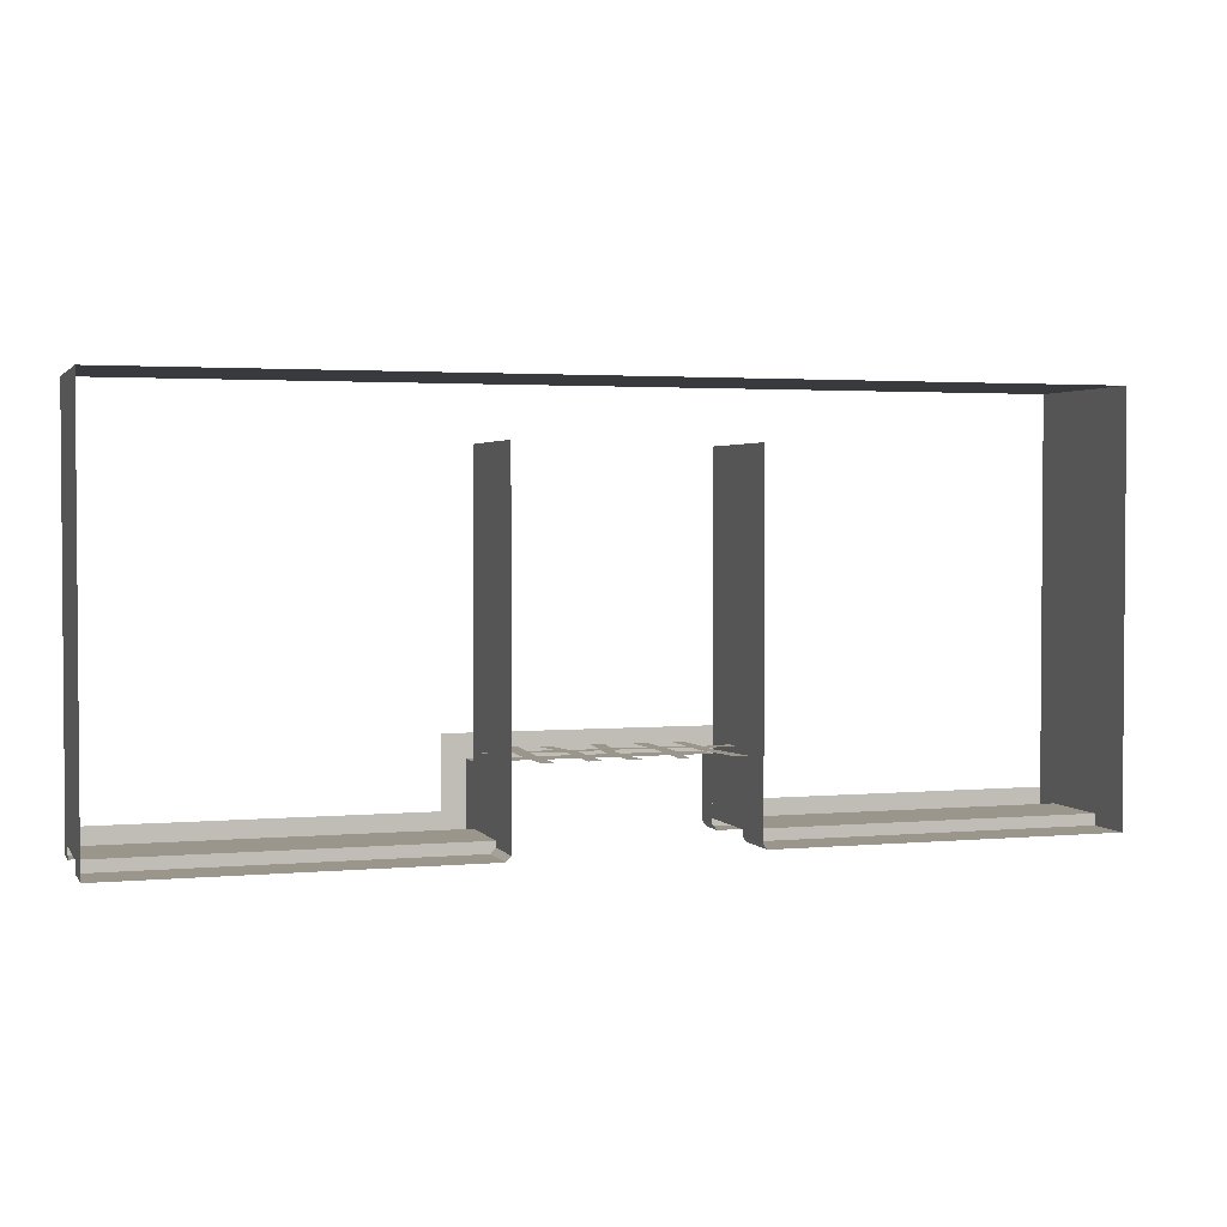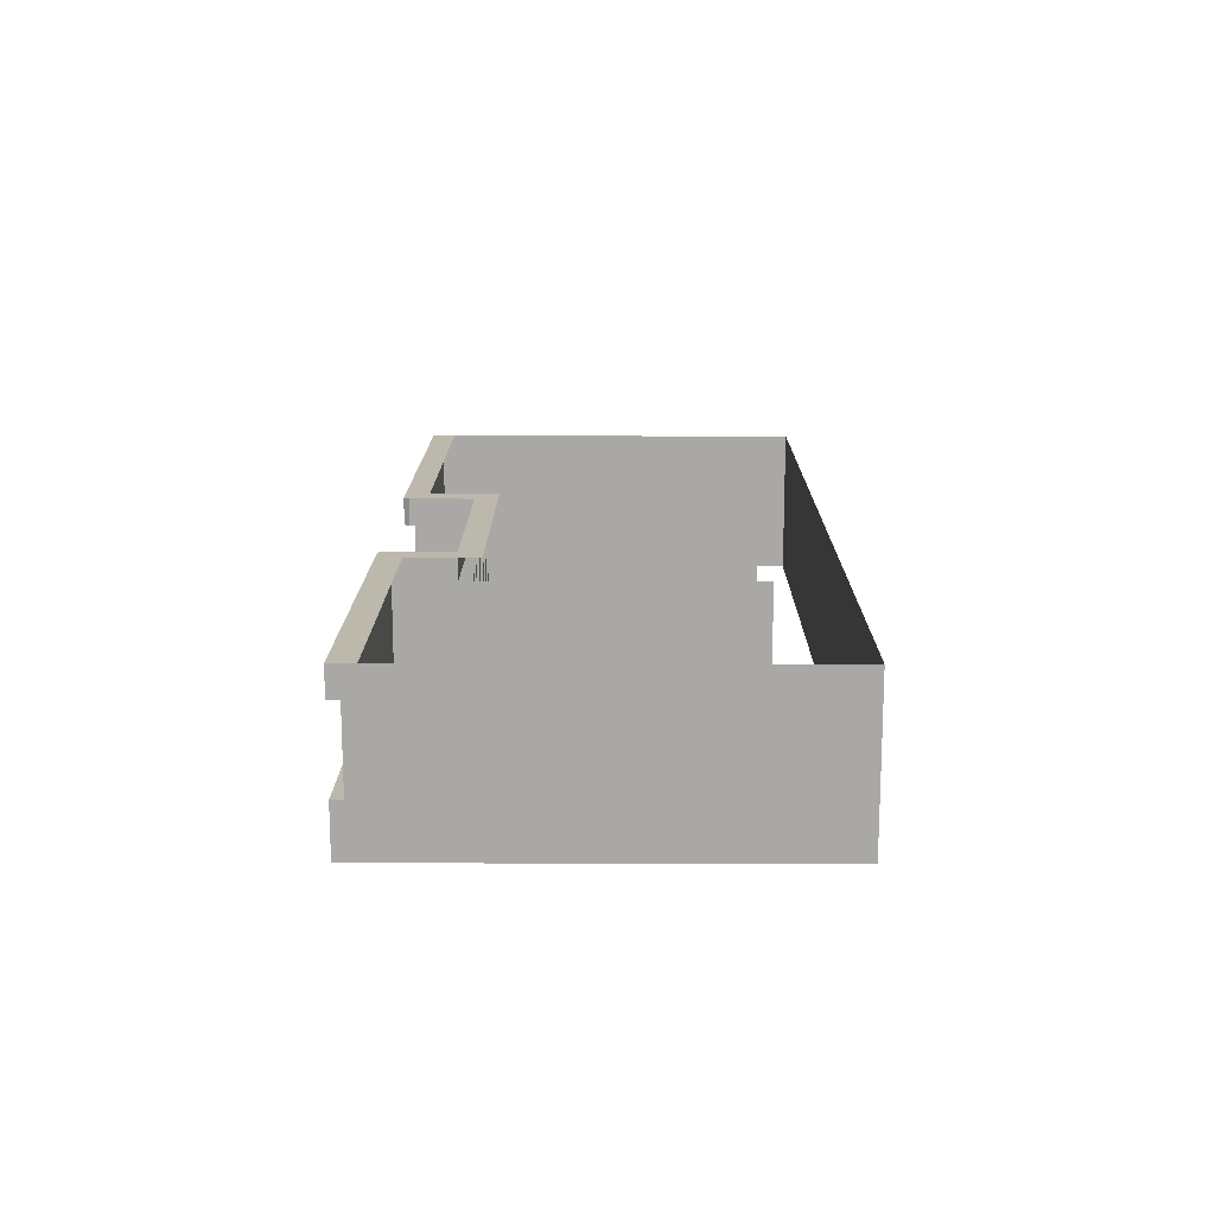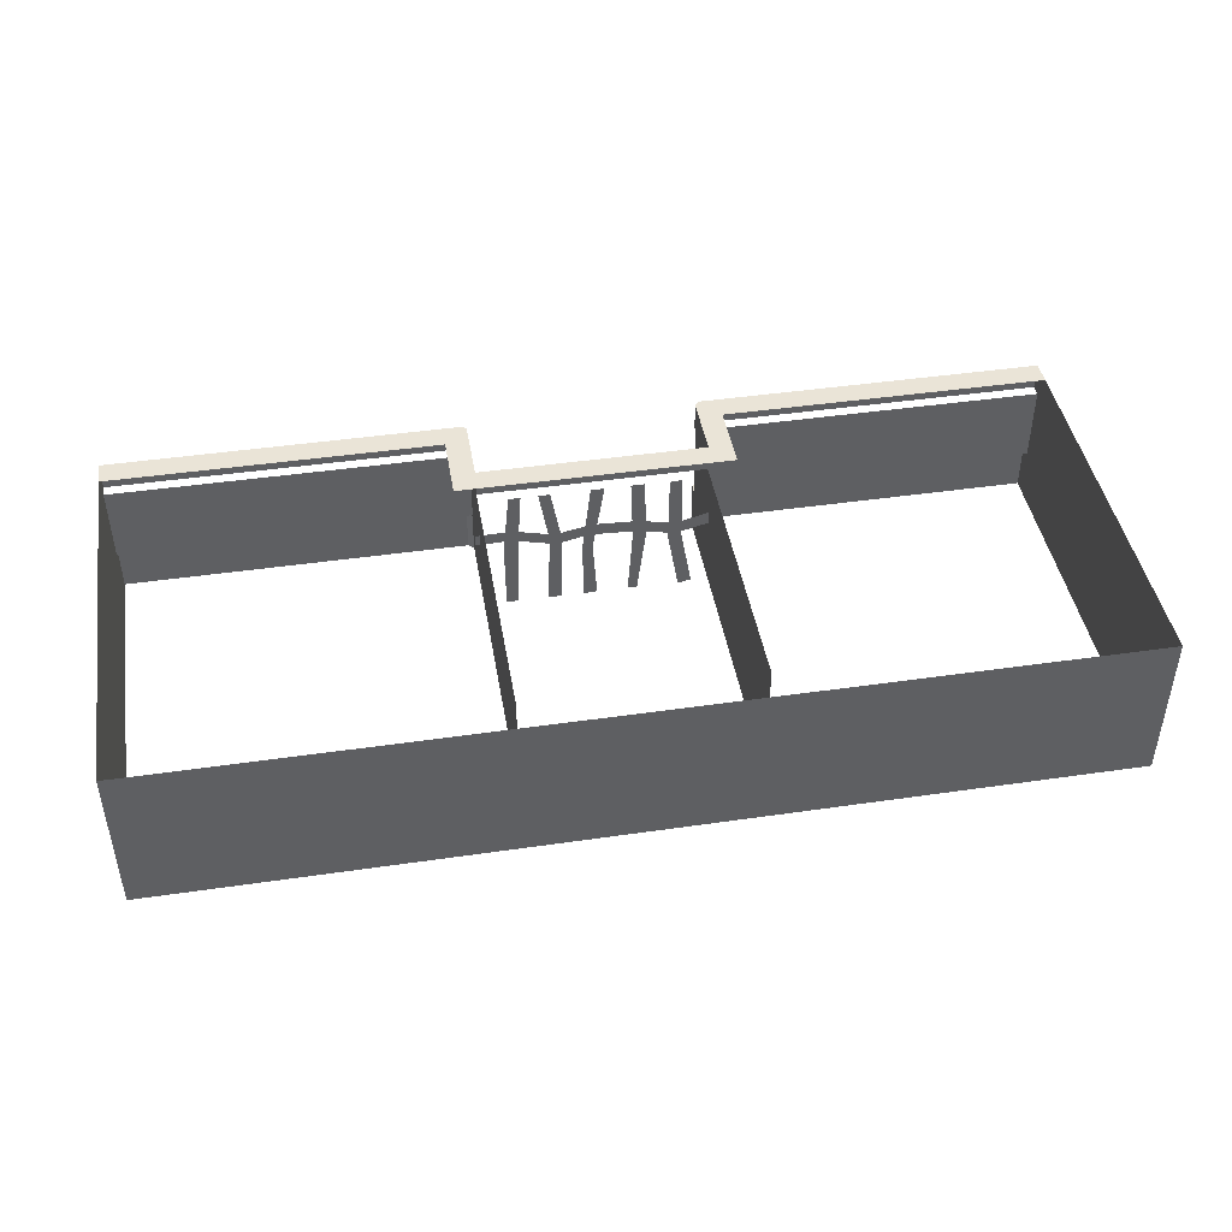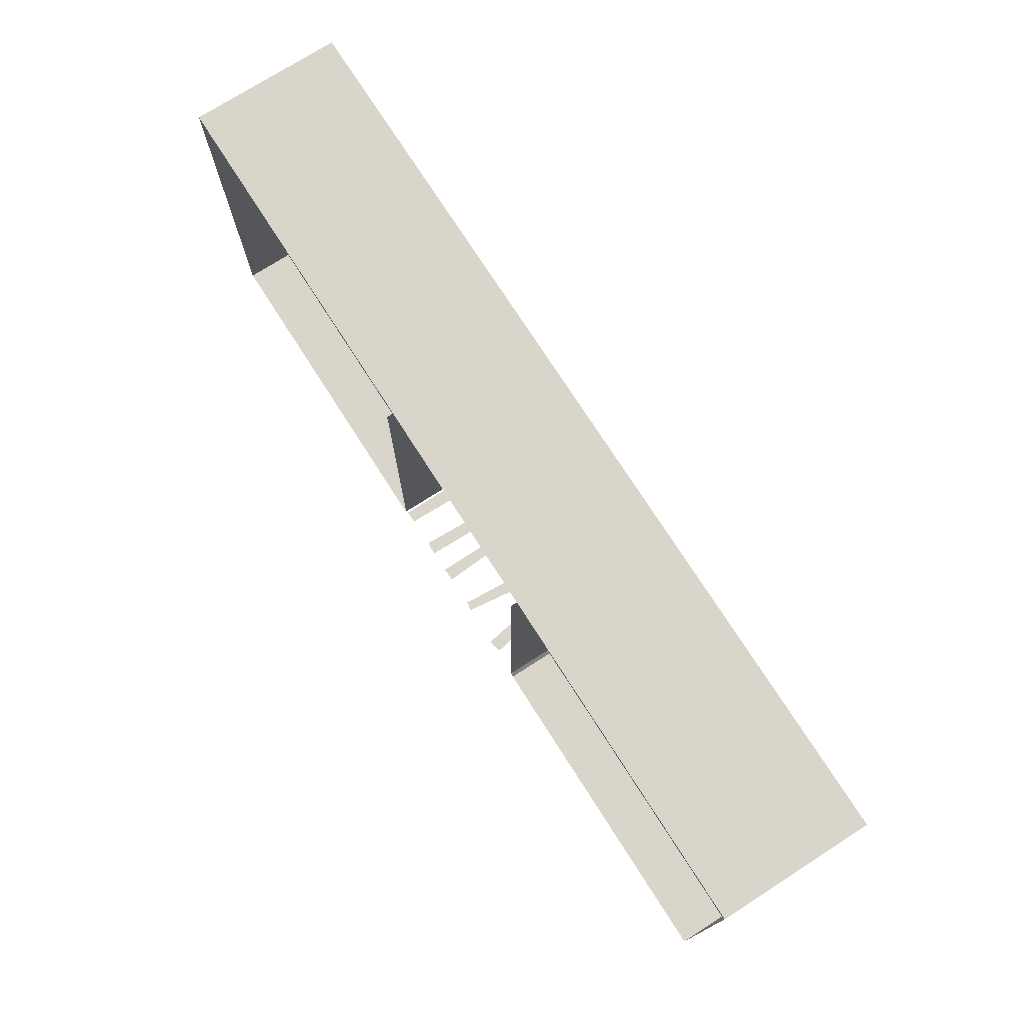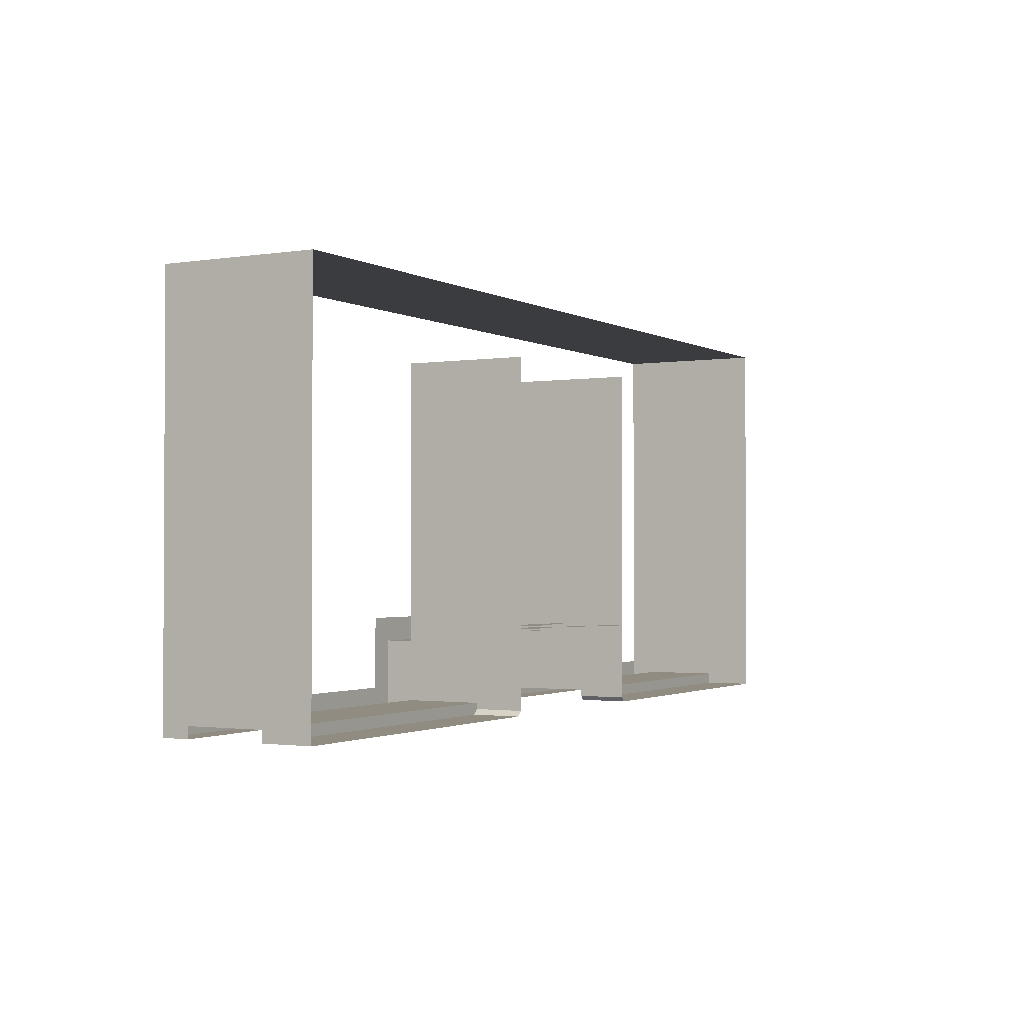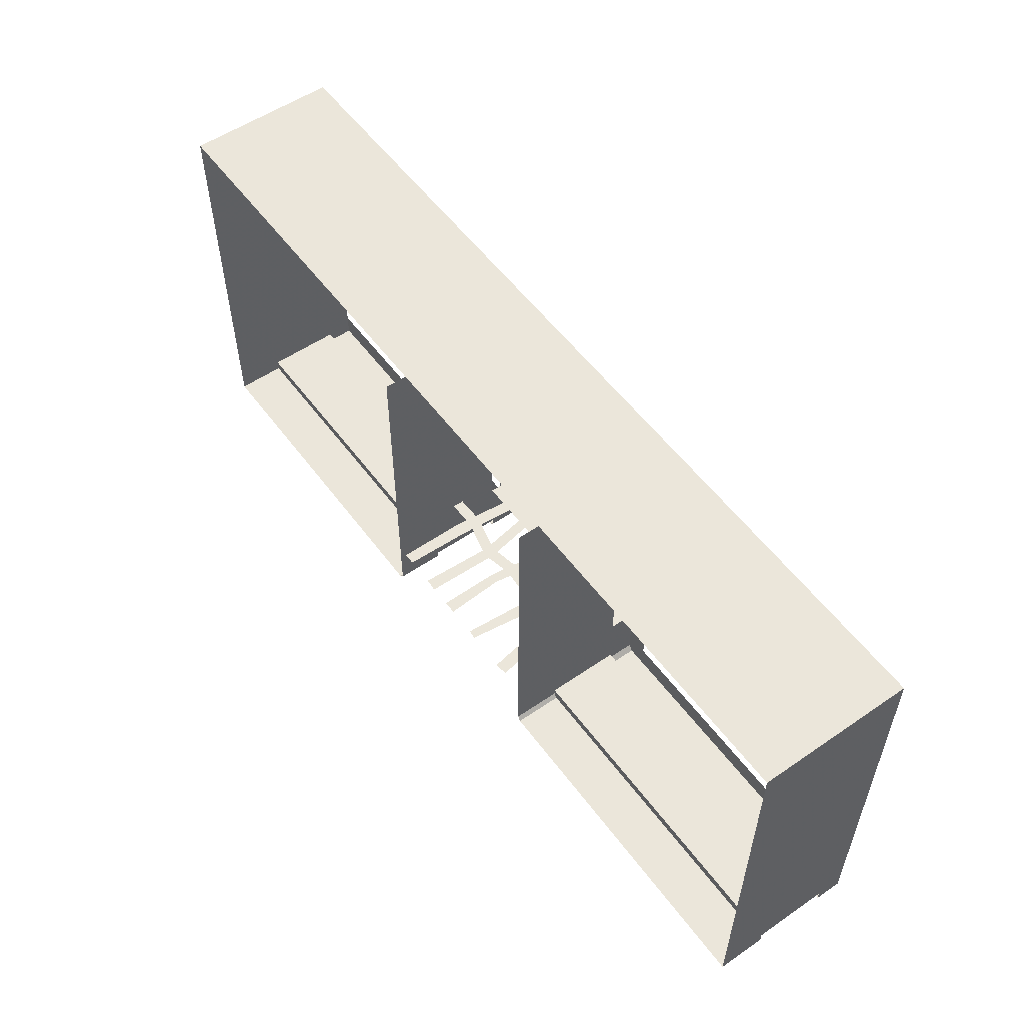
<metadata>
{"format":"obj","ext":"obj","renderer":"f3d","projection":"perspective","resolution":1024,"background":"white","views":[{"elev":2.5,"azim":162.1,"up":"+Y"},{"elev":14.9,"azim":90.3,"up":"+Z"},{"elev":43.9,"azim":170.3,"up":"+Z"},{"elev":74.5,"azim":-122.6,"up":"+Y"},{"elev":-1.6,"azim":119.3,"up":"+Y"},{"elev":54.9,"azim":-125.9,"up":"+Y"}]}
</metadata>
<code>
g juqing_fuben_285_taizi_01
v 192 -79.35 20.68
v 192 -79.37 52.73
v 46.66 -79.37 52.73
v 46.66 -79.36 20.68
v 46.66 -54.73 52.73
v 46.66 -54.73 64.04
v -46.61 -54.73 64.04
v -46.61 -54.73 52.73
v 192 -84 64.04
v 48.32 -84 64.04
v 48.32 -84 52.73
v 192 -84 52.73
v 192 -84 0.1419
v 192 -84 20.68
v 48.84 -84 20.68
v 48.84 -84 0.1419
v 192 84 64.04
v 192 84 20.23
v 56.26 84 20.23
v 56.26 84 64.04
v 192 84 64.04
v 192 -79.37 52.73
v 192 -79.35 20.68
v 192 84 20.23
v 46.66 61.46 52.73
v 46.66 61.46 0.1419
v 46.66 -79.36 20.68
v 46.66 -79.37 52.73
v 192 -74 64.04
v 192 -84 64.04
v 192 -84 52.73
v 192 -84 0.1419
v 192 84 0.1419
v 192 -79.35 20.68
v 192 -84 20.68
v 46.66 -79.36 20.68
v 48.84 -84 20.68
v 192 -84 20.68
v 192 -79.35 20.68
v 46.66 -54.73 64.04
v 56.26 -45.04 64.04
v -56.26 -45.04 64.04
v -46.61 -54.73 64.04
v -56.26 84 20.23
v -56.26 84 64.04
v 46.66 -82.4 64.04
v 48.32 -84 64.04
v 56.26 -74 64.04
v 192 -84 64.04
v 192 -74 64.04
v -192 -79.35 20.68
v -46.61 -79.36 20.68
v -46.61 -79.37 52.73
v -192 -79.37 52.73
v -46.61 -81.61 52.73
v -46.61 -81.61 64.04
v -48.5 -84 64.04
v -48.5 -84 52.73
v -192 84 20.23
v -192 84 64.04
v -192 84 0.1419
v -192 -79.35 20.68
v -192 84 20.23
v -46.61 61.46 52.73
v -46.61 -79.37 52.73
v -46.61 -79.36 20.68
v -46.61 61.46 0.1419
v -46.61 -54.73 52.73
v -46.61 -54.73 64.04
v -192 -79.37 52.73
v -192 -84 52.73
v -192 -84 64.04
v -192 -74 64.04
v -192 -84 0.1419
v -192 -84 20.68
v -192 -84 20.68
v -48.1 -84 20.68
v -46.61 -79.36 20.68
v -192 -79.35 20.68
v -46.61 -82.14 20.68
v -46.61 -82.14 0.1419
v -56.26 -45.04 64.04
v -56.26 -74 64.04
v -46.61 -81.61 64.04
v -192 84 64.04
v 46.66 -82.4 64.04
v 46.66 -82.4 52.73
v 46.66 -82.4 64.04
v 56.26 -74 64.04
v 56.26 -45.04 64.04
v 46.66 -54.73 64.04
v 46.66 -54.73 52.73
v 46.66 -82.4 52.73
v 46.66 -82.4 64.04
v -56.26 -74 64.04
v -192 -74 64.04
v -192 -84 64.04
v -48.5 -84 64.04
v -192 -84 64.04
v -192 -84 52.73
v -48.5 -84 52.73
v -48.5 -84 64.04
v 46.66 -81.87 0.1419
v 46.66 -81.87 20.68
v 46.66 -81.87 20.68
v 46.66 -81.87 0.1419
v 46.66 -81.87 20.68
v -48.1 -84 20.68
v -48.1 -84 0.1419
v -46.61 -82.14 0.1419
v -46.61 -82.14 20.68
v -192 -84 20.68
v -192 -84 0.1419
v -48.1 -84 0.1419
v -48.1 -84 20.68
v -46.61 -82.14 20.68
v 192 84 0.1419
v 56.26 84 0.1419
v 56.26 84 20.23
v 192 84 20.23
v -56.26 84 0.1419
v -56.26 84 20.23
v -192 84 0.1419
v -192 84 20.23
v 192 84 20.23
v -192 -79.35 20.68
v -192 84 20.23
f 1 2 3
f 3 4 1
f 5 6 7
f 7 8 5
f 9 10 11
f 11 12 9
f 13 14 15
f 15 16 13
f 17 18 19
f 19 20 17
f 21 22 23
f 23 24 21
f 25 26 27
f 27 28 25
f 22 29 30
f 30 31 22
f 32 33 34
f 34 35 32
f 36 37 38
f 38 39 36
f 40 41 42
f 42 43 40
f 19 44 45
f 45 20 19
f 46 47 48
f 49 50 48
f 48 47 49
f 22 21 29
f 51 52 53
f 53 54 51
f 55 56 57
f 57 58 55
f 44 59 60
f 60 45 44
f 61 62 63
f 64 65 66
f 66 67 64
f 56 55 68
f 68 69 56
f 70 71 72
f 72 73 70
f 74 75 62
f 62 61 74
f 76 77 78
f 78 79 76
f 66 80 81
f 81 67 66
f 43 82 83
f 83 84 43
f 70 73 85
f 86 87 11
f 11 10 86
f 40 88 89
f 89 90 40
f 91 92 93
f 93 94 91
f 95 96 97
f 97 98 95
f 83 98 84
f 99 100 101
f 101 102 99
f 27 26 103
f 103 104 27
f 105 106 16
f 16 15 105
f 36 107 37
f 108 109 110
f 110 111 108
f 112 113 114
f 114 115 112
f 77 116 78
f 117 118 119
f 119 120 117
f 118 121 122
f 122 119 118
f 121 123 124
f 124 122 121
f 34 33 125
f 126 70 85
f 85 127 126
g juqing_fuben_285_taizi_01
v 31.55 -49.75 26.33
v 37.36 -49.75 26.54
v 34.71 -49.75 52.73
v 29.78 -49.75 52.73
v 32.16 -49.75 -2.583
v 37.17 -49.75 -2.691
v 13.67 -49.75 29.54
v 18.58 -49.75 29.07
v 22.73 -49.75 52.73
v 17.89 -49.75 52.73
v 14.26 -49.75 -2.831
v 19.84 -49.75 -2.443
v 1.093 -49.75 22.64
v 5.362 -49.75 22.84
v 1.697 -49.75 52.73
v -3.9 -49.75 52.73
v -0.5578 -49.75 -2.462
v 5.028 -49.75 -2.812
v -21.02 -49.75 26.57
v -15.42 -49.75 26.57
v -14.54 -49.75 52.73
v -20.14 -49.75 52.73
v -17.25 -49.75 -2.862
v -13.43 -49.75 -2.412
v -35.6 -49.75 23.35
v -30.03 -49.75 22.86
v -30.3 -49.75 52.32
v -35.21 -49.75 52.74
v -40.08 -49.75 -2.048
v -34.59 -49.75 -3.114
v 33.48 -49.42 35.92
v 33.94 -49.42 31.01
v 48.92 -49.42 30.7
v 48.71 -49.42 35.54
v 16.79 -49.42 31.73
v 16.06 -49.42 26.54
v 1.281 -49.42 34.84
v 2.205 -49.42 29.6
v -17.99 -49.42 33.92
v -18.27 -49.42 28.53
v -32.72 -49.42 30.63
v -46.64 -49.42 34.26
v -46.57 -49.42 28.67
v -32.66 -49.42 25.12
f 128 129 130
f 130 131 128
f 132 133 129
f 129 128 132
f 134 135 136
f 136 137 134
f 138 139 135
f 135 134 138
f 140 141 142
f 142 143 140
f 144 145 141
f 141 140 144
f 146 147 148
f 148 149 146
f 150 151 147
f 147 146 150
f 152 153 154
f 154 155 152
f 156 157 153
f 153 152 156
f 158 159 160
f 160 161 158
f 158 162 163
f 163 159 158
f 162 164 165
f 165 163 162
f 166 167 165
f 165 164 166
f 168 169 170
f 170 171 168
f 168 171 167
f 167 166 168

</code>
